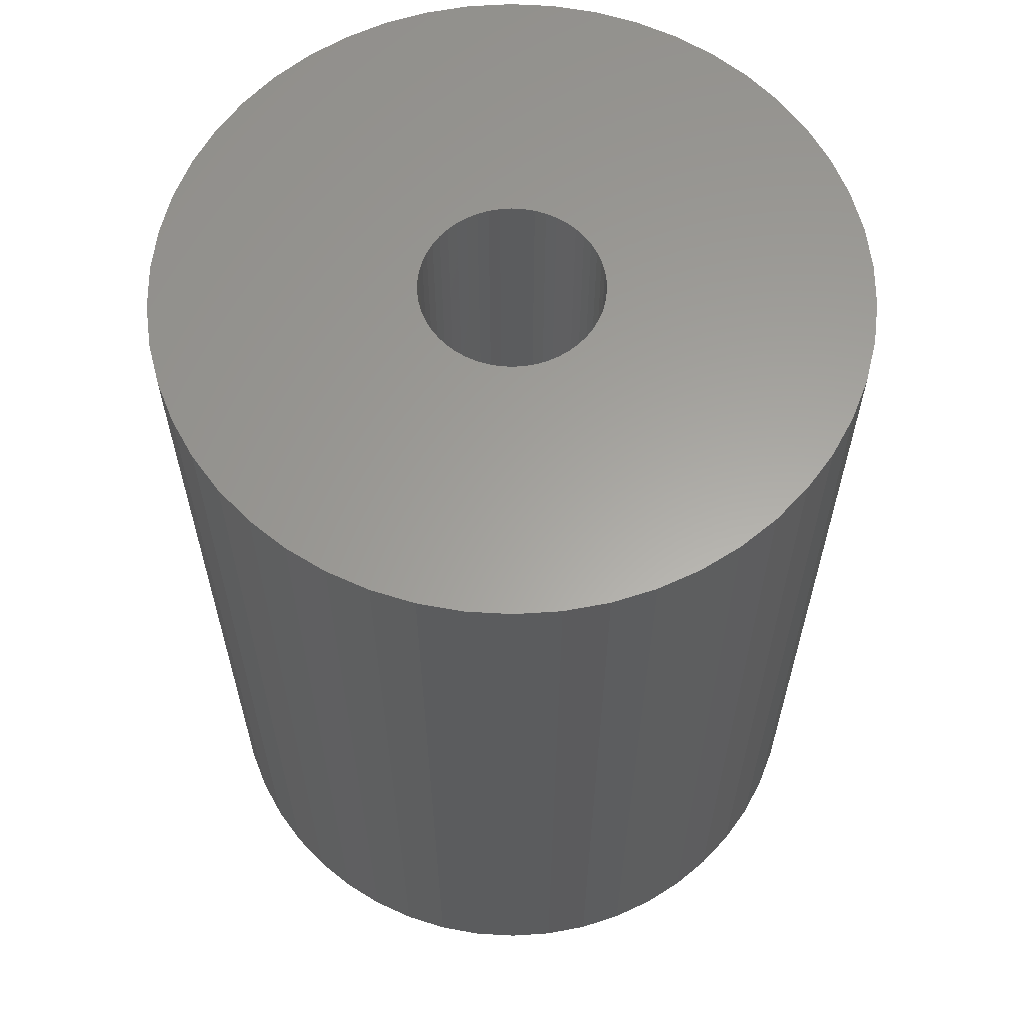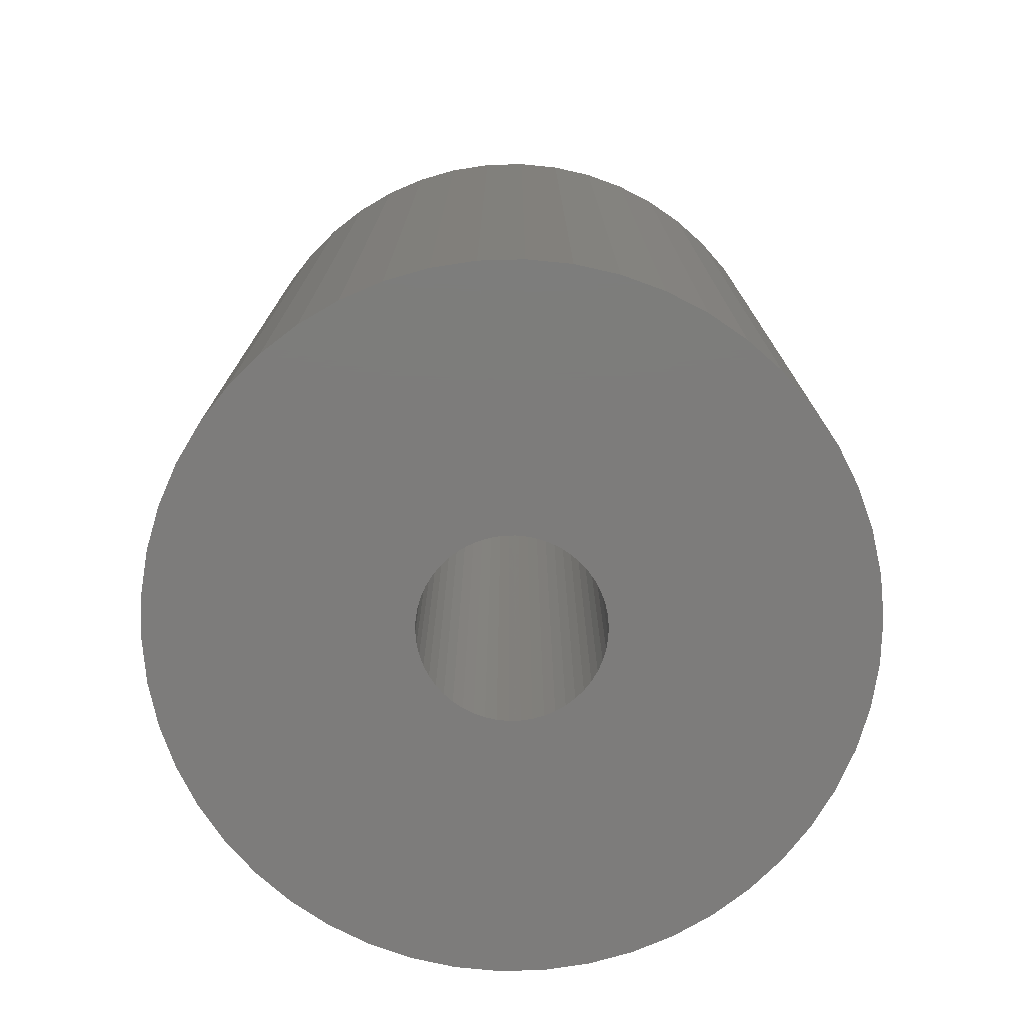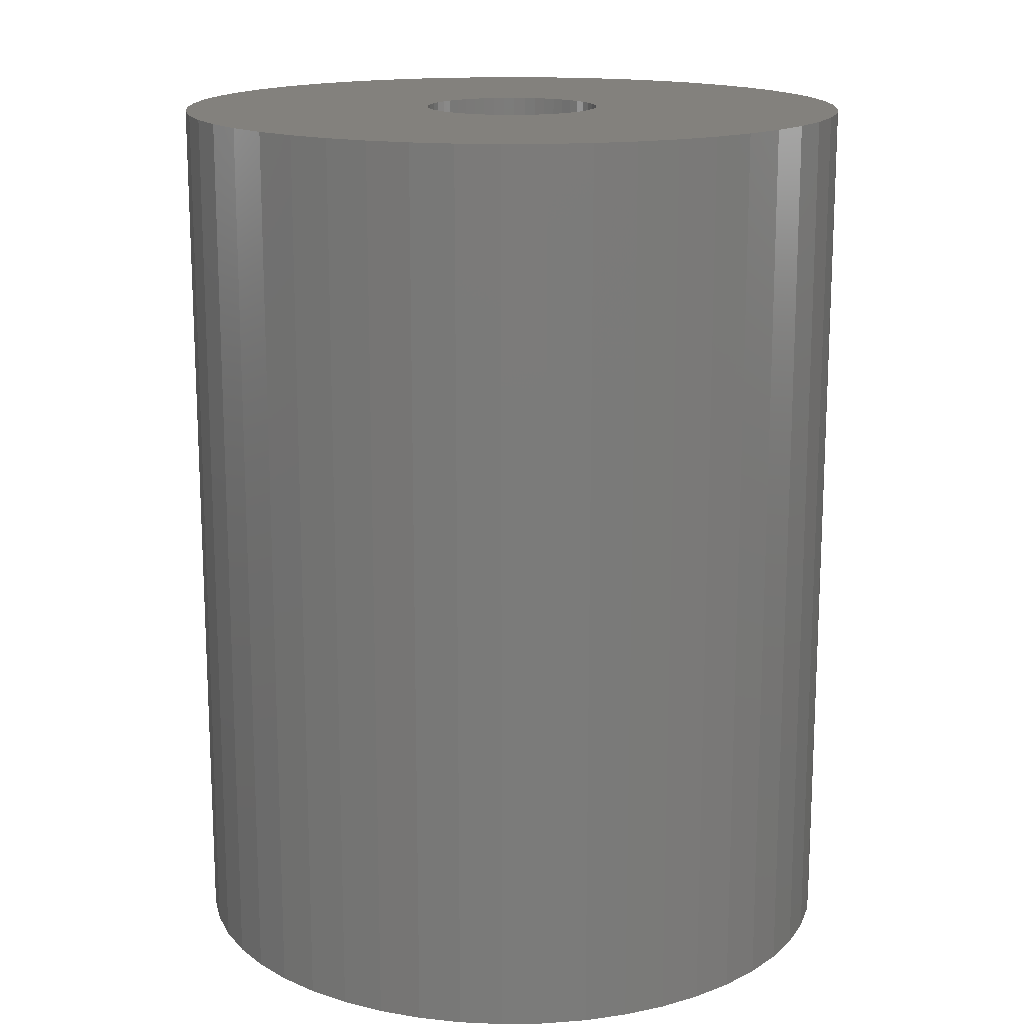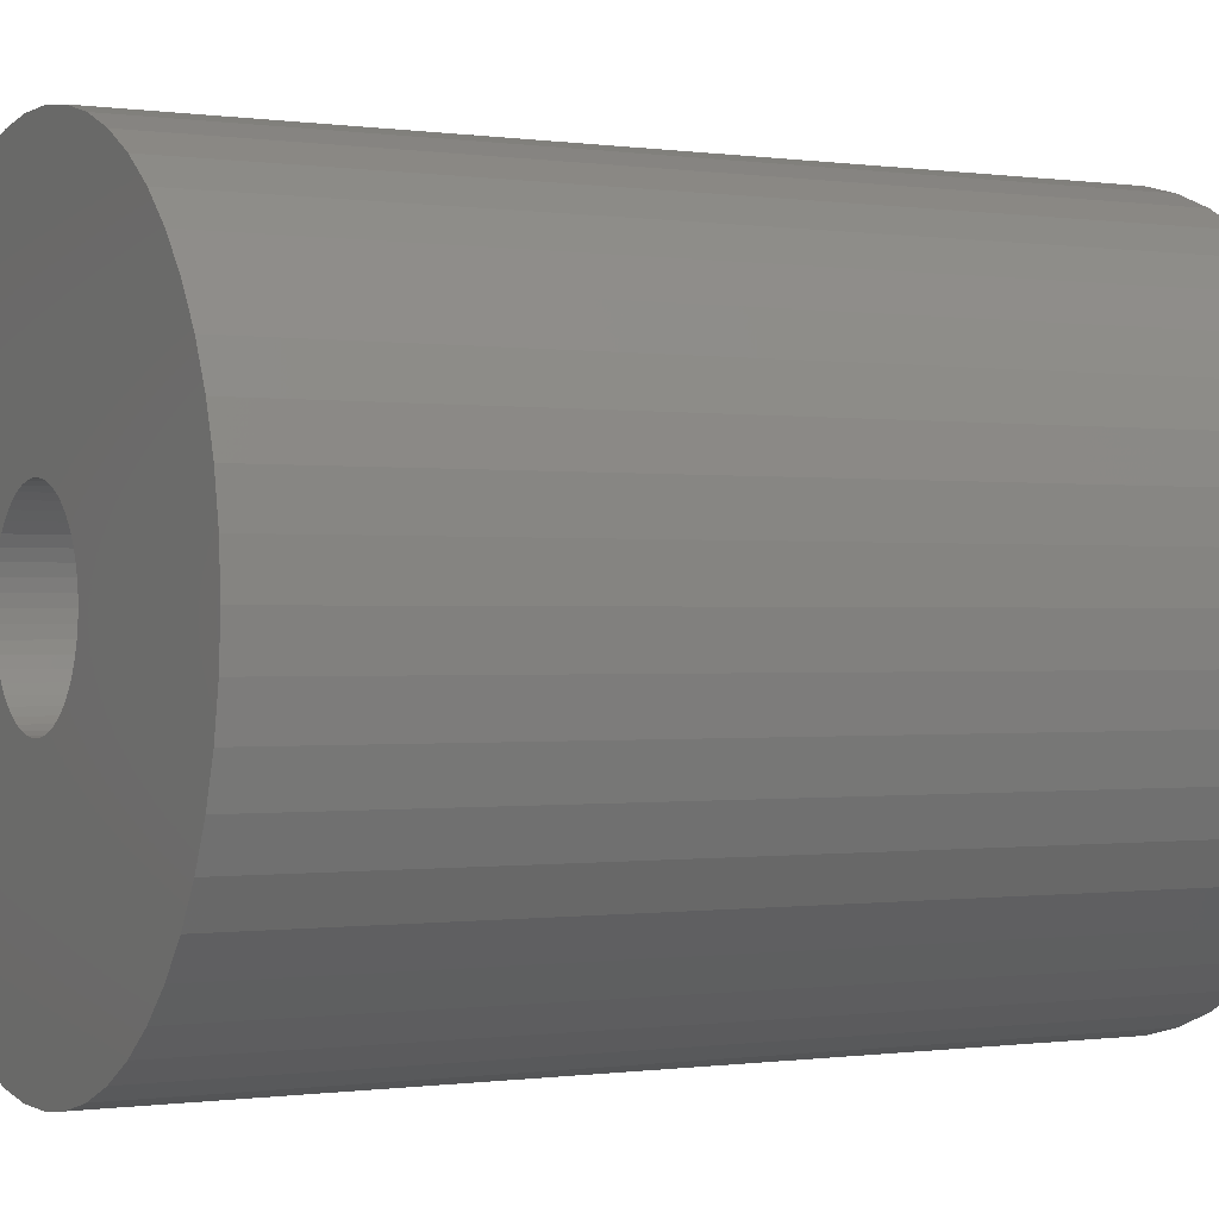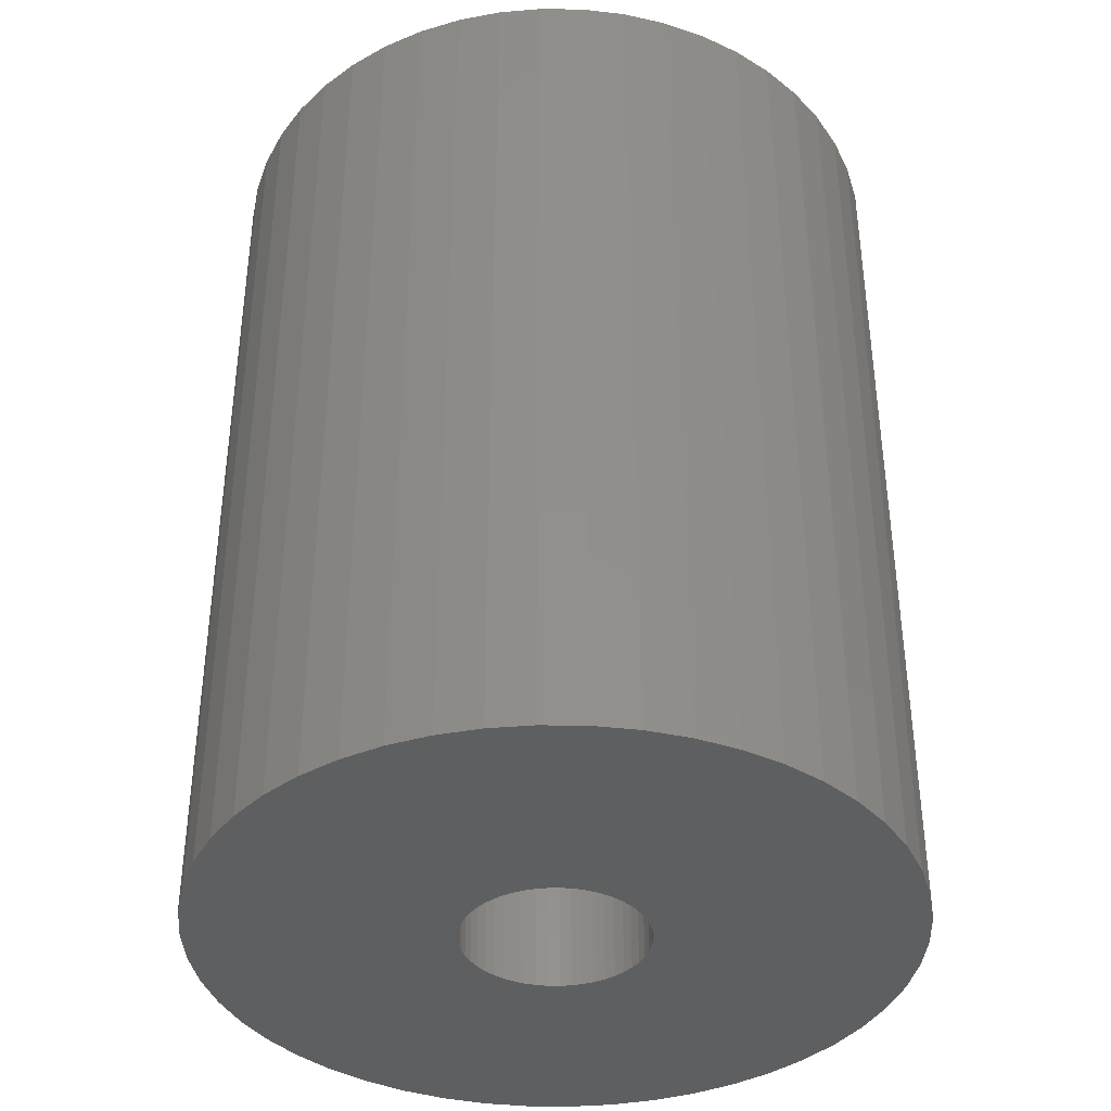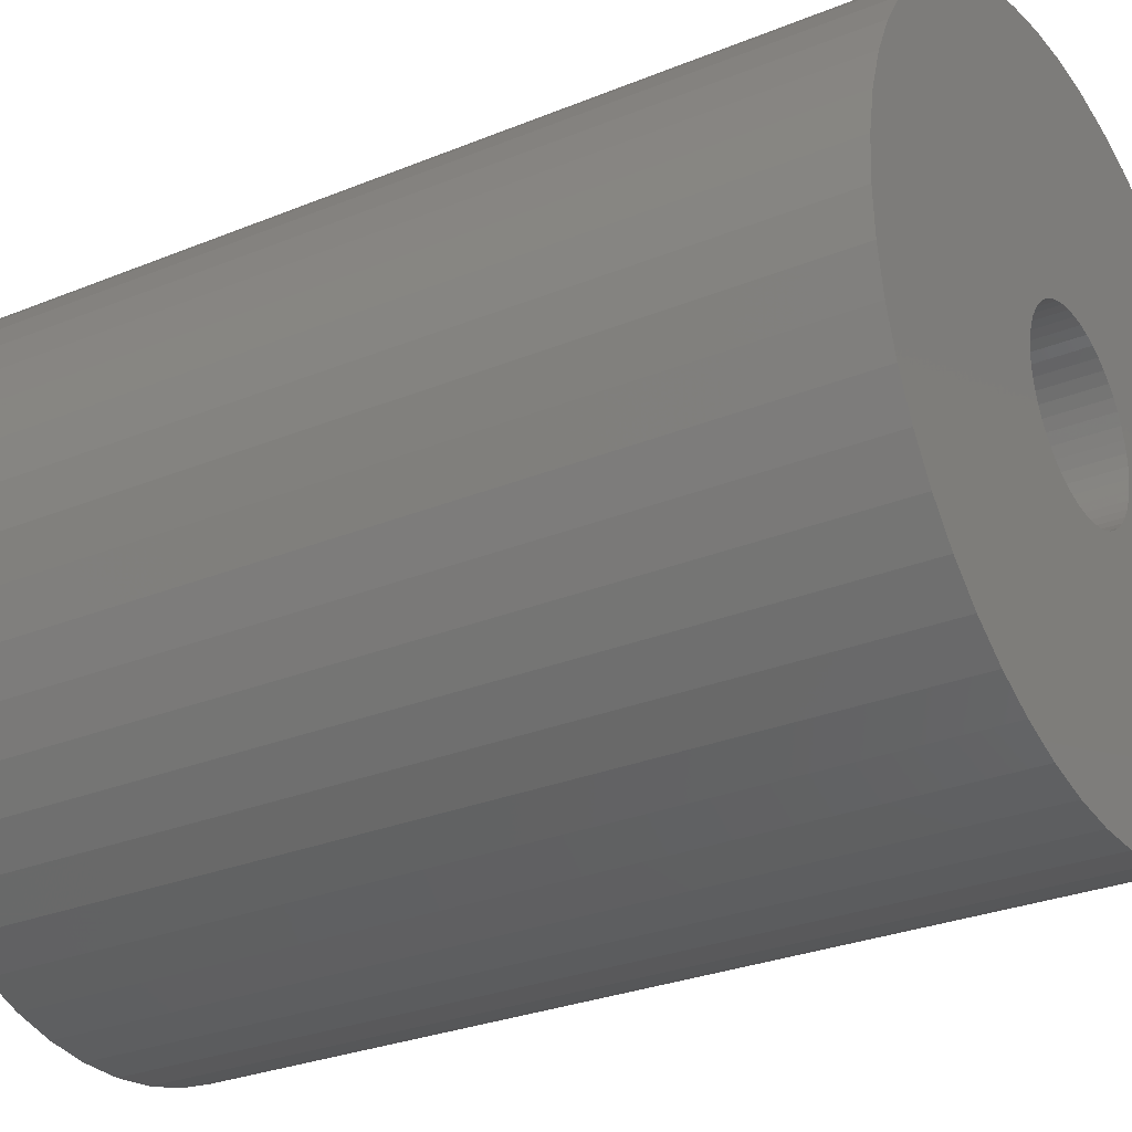
<metadata>
{"format":"stl","ext":"stl","renderer":"f3d","projection":"perspective","resolution":1024,"background":"white","views":[{"elev":61.6,"azim":125.8,"up":"+Z"},{"elev":-76.0,"azim":80.8,"up":"+Z"},{"elev":15.8,"azim":77.3,"up":"+Z"},{"elev":-0.3,"azim":-118.2,"up":"+Y"},{"elev":-38.5,"azim":-58.7,"up":"+Z"},{"elev":-28.6,"azim":121.6,"up":"+Y"}]}
</metadata>
<code>
# stl→obj: 200 verts, 400 faces
v 11.5 0 15
v 11.41 1.441 -15
v 11.41 1.441 15
v 11.5 0 -15
v -11.5 0 -15
v -11.41 1.441 15
v -11.41 1.441 -15
v -11.5 0 15
v 0.7221 11.48 -15
v -0.7221 11.48 15
v 0.7221 11.48 15
v -0.7221 11.48 -15
v -0.7221 -11.48 -15
v 0.7221 -11.48 15
v -0.7221 -11.48 15
v 0.7221 -11.48 -15
v 8.383 -7.872 15
v 9.304 -6.76 -15
v 9.304 -6.76 15
v 8.383 -7.872 -15
v 8.383 7.872 -15
v 7.33 8.861 15
v 8.383 7.872 15
v 7.33 8.861 -15
v -7.33 8.861 -15
v -8.383 7.872 15
v -7.33 8.861 15
v -8.383 7.872 -15
v -3.554 10.94 -15
v -4.896 10.41 15
v -3.554 10.94 15
v -4.896 10.41 -15
v 10.69 4.233 15
v 10.08 5.54 -15
v 10.08 5.54 15
v 10.69 4.233 -15
v 4.896 10.41 -15
v 3.554 10.94 15
v 4.896 10.41 15
v 3.554 10.94 -15
v 6.162 9.71 -15
v 6.162 9.71 15
v -10.69 4.233 -15
v -10.08 5.54 15
v -10.08 5.54 -15
v -10.69 4.233 15
v -9.304 6.76 -15
v -9.304 6.76 15
v 3 0 15
v 2.976 0.376 15
v 11.14 2.86 15
v 11.41 -1.441 15
v 2.906 0.7461 15
v 2.976 -0.376 15
v 2.789 1.104 15
v 11.14 -2.86 15
v 2.629 1.445 15
v 9.304 6.76 15
v 2.906 -0.7461 15
v 2.427 1.763 15
v 10.69 -4.233 15
v 2.187 2.054 15
v 2.789 -1.104 15
v 1.912 2.312 15
v 10.08 -5.54 15
v 1.607 2.533 15
v 2.629 -1.445 15
v 1.277 2.714 15
v 2.427 -1.763 15
v 0.9271 2.853 15
v 2.155 11.3 15
v 0.5621 2.947 15
v 0.1884 2.994 15
v -0.1884 2.994 15
v -0.5621 2.947 15
v -2.155 11.3 15
v -0.9271 2.853 15
v -1.277 2.714 15
v -1.607 2.533 15
v -6.162 9.71 15
v -1.912 2.312 15
v -2.187 2.054 15
v -2.427 1.763 15
v 2.187 -2.054 15
v 7.33 -8.861 15
v 1.912 -2.312 15
v 6.162 -9.71 15
v 1.607 -2.533 15
v 4.896 -10.41 15
v 1.277 -2.714 15
v 3.554 -10.94 15
v 0.9271 -2.853 15
v 2.155 -11.3 15
v 0.5621 -2.947 15
v 0.1884 -2.994 15
v -0.1884 -2.994 15
v -0.5621 -2.947 15
v -2.155 -11.3 15
v -0.9271 -2.853 15
v -3.554 -10.94 15
v -1.277 -2.714 15
v -4.896 -10.41 15
v -1.607 -2.533 15
v -6.162 -9.71 15
v -1.912 -2.312 15
v -7.33 -8.861 15
v -2.187 -2.054 15
v -8.383 -7.872 15
v -2.427 -1.763 15
v -9.304 -6.76 15
v -2.629 -1.445 15
v -10.08 -5.54 15
v -2.789 -1.104 15
v -10.69 -4.233 15
v -2.906 -0.7461 15
v -11.14 -2.86 15
v -2.976 -0.376 15
v -11.41 -1.441 15
v -3 0 15
v -2.629 1.445 15
v -2.789 1.104 15
v -2.906 0.7461 15
v -11.14 2.86 15
v -2.976 0.376 15
v -2.155 11.3 -15
v 3 0 -15
v 11.41 -1.441 -15
v 2.976 -0.376 -15
v 11.14 -2.86 -15
v 2.906 -0.7461 -15
v 10.69 -4.233 -15
v 2.976 0.376 -15
v 2.789 -1.104 -15
v 10.08 -5.54 -15
v 11.14 2.86 -15
v 2.629 -1.445 -15
v 2.906 0.7461 -15
v 2.427 -1.763 -15
v 2.187 -2.054 -15
v 7.33 -8.861 -15
v 2.789 1.104 -15
v 1.912 -2.312 -15
v 6.162 -9.71 -15
v 1.607 -2.533 -15
v 4.896 -10.41 -15
v 2.629 1.445 -15
v 1.277 -2.714 -15
v 3.554 -10.94 -15
v 9.304 6.76 -15
v 2.427 1.763 -15
v 0.9271 -2.853 -15
v 2.155 -11.3 -15
v 0.5621 -2.947 -15
v 0.1884 -2.994 -15
v -0.1884 -2.994 -15
v -0.5621 -2.947 -15
v -2.155 -11.3 -15
v -0.9271 -2.853 -15
v -3.554 -10.94 -15
v -1.277 -2.714 -15
v -4.896 -10.41 -15
v -1.607 -2.533 -15
v -6.162 -9.71 -15
v -1.912 -2.312 -15
v -7.33 -8.861 -15
v -2.187 -2.054 -15
v -8.383 -7.872 -15
v -9.304 -6.76 -15
v -2.427 -1.763 -15
v 2.187 2.054 -15
v 1.912 2.312 -15
v 1.607 2.533 -15
v 1.277 2.714 -15
v 0.9271 2.853 -15
v 2.155 11.3 -15
v 0.5621 2.947 -15
v 0.1884 2.994 -15
v -0.1884 2.994 -15
v -0.5621 2.947 -15
v -0.9271 2.853 -15
v -1.277 2.714 -15
v -1.607 2.533 -15
v -6.162 9.71 -15
v -1.912 2.312 -15
v -2.187 2.054 -15
v -2.427 1.763 -15
v -2.629 1.445 -15
v -2.789 1.104 -15
v -2.906 0.7461 -15
v -11.14 2.86 -15
v -2.976 0.376 -15
v -3 0 -15
v -2.629 -1.445 -15
v -10.08 -5.54 -15
v -2.789 -1.104 -15
v -10.69 -4.233 -15
v -2.906 -0.7461 -15
v -11.14 -2.86 -15
v -2.976 -0.376 -15
v -11.41 -1.441 -15
f 1 2 3
f 2 1 4
f 5 6 7
f 6 5 8
f 9 10 11
f 10 9 12
f 13 14 15
f 14 13 16
f 17 18 19
f 18 17 20
f 21 22 23
f 22 21 24
f 25 26 27
f 26 25 28
f 29 30 31
f 30 29 32
f 33 34 35
f 34 33 36
f 37 38 39
f 38 37 40
f 41 39 42
f 39 41 37
f 43 44 45
f 44 43 46
f 47 26 28
f 26 47 48
f 49 1 3
f 50 3 51
f 1 49 52
f 53 51 33
f 54 52 49
f 55 33 35
f 52 54 56
f 57 35 58
f 59 56 54
f 60 58 23
f 56 59 61
f 62 23 22
f 63 61 59
f 64 22 42
f 61 63 65
f 66 42 39
f 67 65 63
f 68 39 38
f 65 67 19
f 69 19 67
f 3 50 49
f 51 53 50
f 33 55 53
f 35 57 55
f 58 60 57
f 23 62 60
f 70 38 71
f 22 64 62
f 42 66 64
f 39 68 66
f 38 70 68
f 72 71 11
f 71 72 70
f 11 73 72
f 11 74 73
f 10 74 11
f 74 10 75
f 76 75 10
f 75 76 77
f 31 77 76
f 77 31 78
f 30 78 31
f 78 30 79
f 80 79 30
f 79 80 81
f 27 81 80
f 81 27 82
f 26 82 27
f 48 83 26
f 82 26 83
f 19 69 17
f 84 17 69
f 17 84 85
f 86 85 84
f 85 86 87
f 88 87 86
f 87 88 89
f 90 89 88
f 89 90 91
f 92 91 90
f 91 92 93
f 94 93 92
f 93 94 14
f 95 14 94
f 96 14 95
f 15 96 97
f 96 15 14
f 98 97 99
f 100 99 101
f 102 101 103
f 104 103 105
f 97 98 15
f 106 105 107
f 108 107 109
f 110 109 111
f 112 111 113
f 114 113 115
f 116 115 117
f 99 100 98
f 118 117 119
f 83 48 120
f 44 120 48
f 101 102 100
f 120 44 121
f 103 104 102
f 46 121 44
f 105 106 104
f 121 46 122
f 107 108 106
f 123 122 46
f 109 110 108
f 122 123 124
f 111 112 110
f 6 124 123
f 113 114 112
f 124 6 119
f 115 116 114
f 8 119 6
f 117 118 116
f 119 8 118
f 12 76 10
f 76 12 125
f 126 4 127
f 128 127 129
f 4 126 2
f 130 129 131
f 132 2 126
f 133 131 134
f 2 132 135
f 136 134 18
f 137 135 132
f 138 18 20
f 135 137 36
f 139 20 140
f 141 36 137
f 142 140 143
f 36 141 34
f 144 143 145
f 146 34 141
f 147 145 148
f 34 146 149
f 150 149 146
f 127 128 126
f 129 130 128
f 131 133 130
f 134 136 133
f 18 138 136
f 20 139 138
f 151 148 152
f 140 142 139
f 143 144 142
f 145 147 144
f 148 151 147
f 153 152 16
f 152 153 151
f 16 154 153
f 16 155 154
f 13 155 16
f 155 13 156
f 157 156 13
f 156 157 158
f 159 158 157
f 158 159 160
f 161 160 159
f 160 161 162
f 163 162 161
f 162 163 164
f 165 164 163
f 164 165 166
f 167 166 165
f 168 169 167
f 166 167 169
f 149 150 21
f 170 21 150
f 21 170 24
f 171 24 170
f 24 171 41
f 172 41 171
f 41 172 37
f 173 37 172
f 37 173 40
f 174 40 173
f 40 174 175
f 176 175 174
f 175 176 9
f 177 9 176
f 178 9 177
f 12 178 179
f 178 12 9
f 125 179 180
f 29 180 181
f 32 181 182
f 183 182 184
f 179 125 12
f 25 184 185
f 28 185 186
f 47 186 187
f 45 187 188
f 43 188 189
f 190 189 191
f 180 29 125
f 7 191 192
f 169 168 193
f 194 193 168
f 181 32 29
f 193 194 195
f 182 183 32
f 196 195 194
f 184 25 183
f 195 196 197
f 185 28 25
f 198 197 196
f 186 47 28
f 197 198 199
f 187 45 47
f 200 199 198
f 188 43 45
f 199 200 192
f 189 190 43
f 5 192 200
f 191 7 190
f 192 5 7
f 16 93 14
f 93 16 152
f 51 36 33
f 36 51 135
f 3 135 51
f 135 3 2
f 58 21 23
f 21 58 149
f 35 149 58
f 149 35 34
f 40 71 38
f 71 40 175
f 175 11 71
f 11 175 9
f 24 42 22
f 42 24 41
f 45 48 47
f 48 45 44
f 190 46 43
f 46 190 123
f 7 123 190
f 123 7 6
f 32 80 30
f 80 32 183
f 183 27 80
f 27 183 25
f 125 31 76
f 31 125 29
f 52 4 1
f 4 52 127
f 194 114 196
f 114 194 112
f 145 87 89
f 87 145 143
f 61 129 56
f 129 61 131
f 159 98 100
f 98 159 157
f 198 118 200
f 118 198 116
f 200 8 5
f 8 200 118
f 196 116 198
f 116 196 114
f 140 17 85
f 17 140 20
f 148 89 91
f 89 148 145
f 152 91 93
f 91 152 148
f 19 134 65
f 134 19 18
f 56 127 52
f 127 56 129
f 157 15 98
f 15 157 13
f 161 100 102
f 100 161 159
f 167 110 168
f 110 167 108
f 167 106 108
f 106 167 165
f 143 85 87
f 85 143 140
f 65 131 61
f 131 65 134
f 168 112 194
f 112 168 110
f 163 102 104
f 102 163 161
f 165 104 106
f 104 165 163
f 126 50 132
f 50 126 49
f 119 191 124
f 191 119 192
f 178 73 74
f 73 178 177
f 154 96 95
f 96 154 155
f 171 62 64
f 62 171 170
f 185 81 82
f 81 185 184
f 181 77 78
f 77 181 180
f 141 57 146
f 57 141 55
f 132 53 137
f 53 132 50
f 174 68 70
f 68 174 173
f 176 70 72
f 70 176 174
f 172 64 66
f 64 172 171
f 121 187 120
f 187 121 188
f 120 186 83
f 186 120 187
f 122 188 121
f 188 122 189
f 184 79 81
f 79 184 182
f 180 75 77
f 75 180 179
f 133 59 130
f 59 133 63
f 153 95 94
f 95 153 154
f 137 55 141
f 55 137 53
f 150 62 170
f 62 150 60
f 146 60 150
f 60 146 57
f 177 72 73
f 72 177 176
f 173 66 68
f 66 173 172
f 83 185 82
f 185 83 186
f 124 189 122
f 189 124 191
f 179 74 75
f 74 179 178
f 139 86 84
f 86 139 142
f 130 54 128
f 54 130 59
f 111 195 113
f 195 111 193
f 147 92 90
f 92 147 151
f 182 78 79
f 78 182 181
f 144 90 88
f 90 144 147
f 136 63 133
f 63 136 67
f 139 69 138
f 69 139 84
f 128 49 126
f 49 128 54
f 158 101 99
f 101 158 160
f 156 99 97
f 99 156 158
f 164 107 105
f 107 164 166
f 113 197 115
f 197 113 195
f 117 192 119
f 192 117 199
f 151 94 92
f 94 151 153
f 142 88 86
f 88 142 144
f 138 67 136
f 67 138 69
f 155 97 96
f 97 155 156
f 162 105 103
f 105 162 164
f 109 193 111
f 193 109 169
f 115 199 117
f 199 115 197
f 160 103 101
f 103 160 162
f 107 169 109
f 169 107 166

</code>
